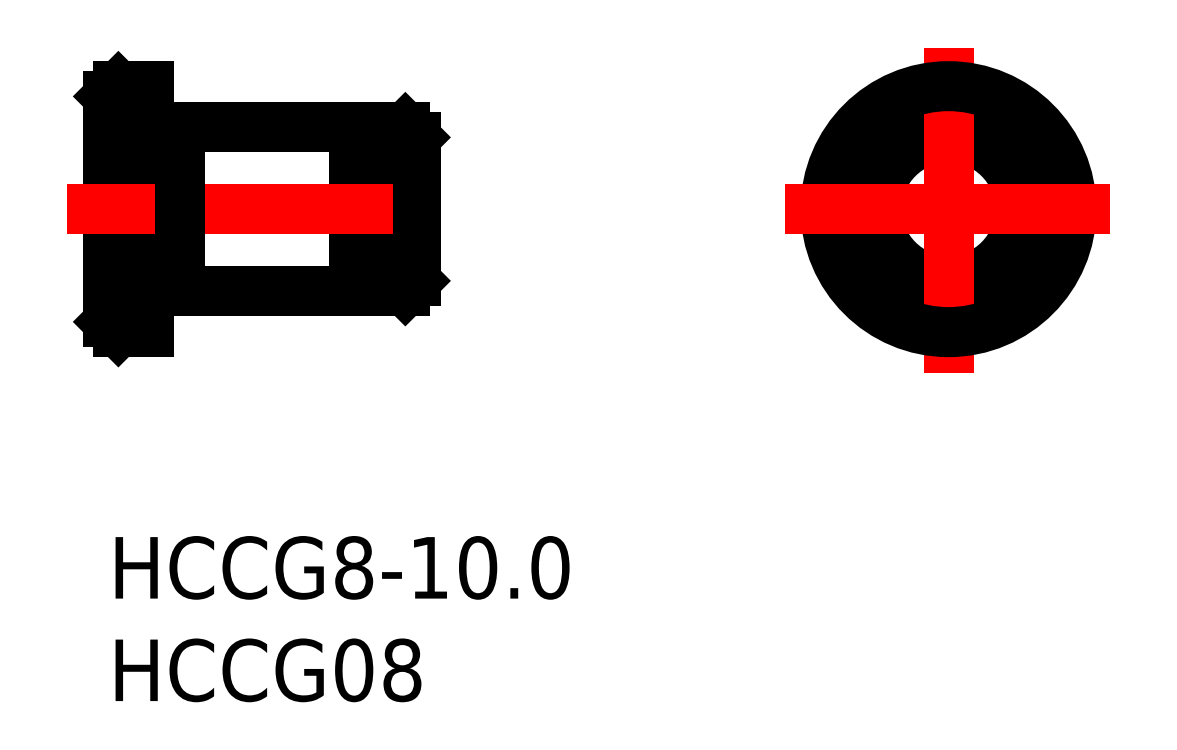
<metadata>
{"format":"dxf","ext":"dxf","renderer":"ezdxf+matplotlib","layout":"modelspace","background":"white","min_lineweight":24,"dpi":150}
</metadata>
<code>
0
SECTION
2
ENTITIES
0
INSERT
8
MSM_CONTINUOUS
2
*U3
10
0
20
0
30
0
0
INSERT
8
MSM_CONTINUOUS
2
*U4
10
0
20
0
30
0
0
CIRCLE
8
MSM_CONTINUOUS
10
41
20
16
30
0
40
4
0
CIRCLE
8
MSM_CONTINUOUS
10
41
20
16
30
0
40
3.5
0
LINE
8
MSM_CENTER
10
41
20
8
30
0
11
41
21
24
31
0
0
CIRCLE
8
MSM_CONTINUOUS
10
41
20
16
30
0
40
6
0
LINE
8
MSM_CONTINUOUS
10
12.9
20
20
30
0
11
12.9
21
12
31
0
0
LINE
8
MSM_CONTINUOUS
10
12
20
20
30
0
11
12
21
12
31
0
0
LINE
8
MSM_CONTINUOUS
10
14.5
20
20
30
0
11
14.5
21
12
31
0
0
LINE
8
MSM_CONTINUOUS
10
15
20
19.5
30
0
11
15
21
12.5
31
0
0
LINE
8
MSM_CONTINUOUS
10
0.5
20
22
30
0
11
0.5
21
10
31
0
0
LINE
8
MSM_CONTINUOUS
10
1e-06
20
21.5
30
0
11
1e-06
21
10.5
31
0
0
LINE
8
MSM_CONTINUOUS
10
2
20
22
30
0
11
2
21
10
31
0
0
LINE
8
MSM_CENTER
10
-2
20
16
30
0
11
16.99
21
16
31
0
0
LINE
8
MSM_CONTINUOUS
10
3.5
20
12
30
0
11
12
21
12
31
0
0
LINE
8
MSM_CONTINUOUS
10
1e-16
20
10.5
30
0
11
0.5
21
10
31
0
0
LINE
8
MSM_CONTINUOUS
10
0.5
20
10
30
0
11
2
21
10
31
0
0
LINE
8
MSM_CONTINUOUS
10
12.9
20
12
30
0
11
14.5
21
12
31
0
0
LINE
8
MSM_CONTINUOUS
10
12.9
20
12
30
0
11
14.5
21
12
31
0
0
LINE
8
MSM_CONTINUOUS
10
12.95
20
12
30
0
11
14.5
21
12
31
0
0
LINE
8
MSM_CONTINUOUS
10
12
20
12.5
30
0
11
12.9
21
12.5
31
0
0
LINE
8
MSM_CONTINUOUS
10
14.5
20
12
30
0
11
15
21
12.5
31
0
0
LINE
8
MSM_CENTER
10
33
20
16
30
0
11
49
21
16
31
0
0
LINE
8
MSM_CONTINUOUS
10
3.5
20
20
30
0
11
12
21
20
31
0
0
LINE
8
MSM_CONTINUOUS
10
1e-16
20
21.5
30
0
11
0.5
21
22
31
0
0
LINE
8
MSM_CONTINUOUS
10
0.5
20
22
30
0
11
2
21
22
31
0
0
LINE
8
MSM_CONTINUOUS
10
4.725
20
20
30
0
11
4.725
21
20
31
0
0
LINE
8
MSM_CONTINUOUS
10
7.15
20
20
30
0
11
7.15
21
20
31
0
0
LINE
8
MSM_CONTINUOUS
10
12.9
20
20
30
0
11
14.5
21
20
31
0
0
LINE
8
MSM_CONTINUOUS
10
12.9
20
20
30
0
11
14.5
21
20
31
0
0
LINE
8
MSM_CONTINUOUS
10
12.95
20
20
30
0
11
14.5
21
20
31
0
0
LINE
8
MSM_CONTINUOUS
10
12
20
19.5
30
0
11
12.9
21
19.5
31
0
0
LINE
8
MSM_CONTINUOUS
10
14.5
20
20
30
0
11
15
21
19.5
31
0
0
LINE
8
MSM_CONTINUOUS
10
3.5
20
20
30
0
11
3.5
21
12
31
0
0
LINE
8
MSM_CONTINUOUS
10
2
20
19.9
30
0
11
3.5
21
19.9
31
0
0
LINE
8
MSM_CONTINUOUS
10
2
20
12.1
30
0
11
3.5
21
12.1
31
0
0
ENDSEC
0
EOF

</code>
